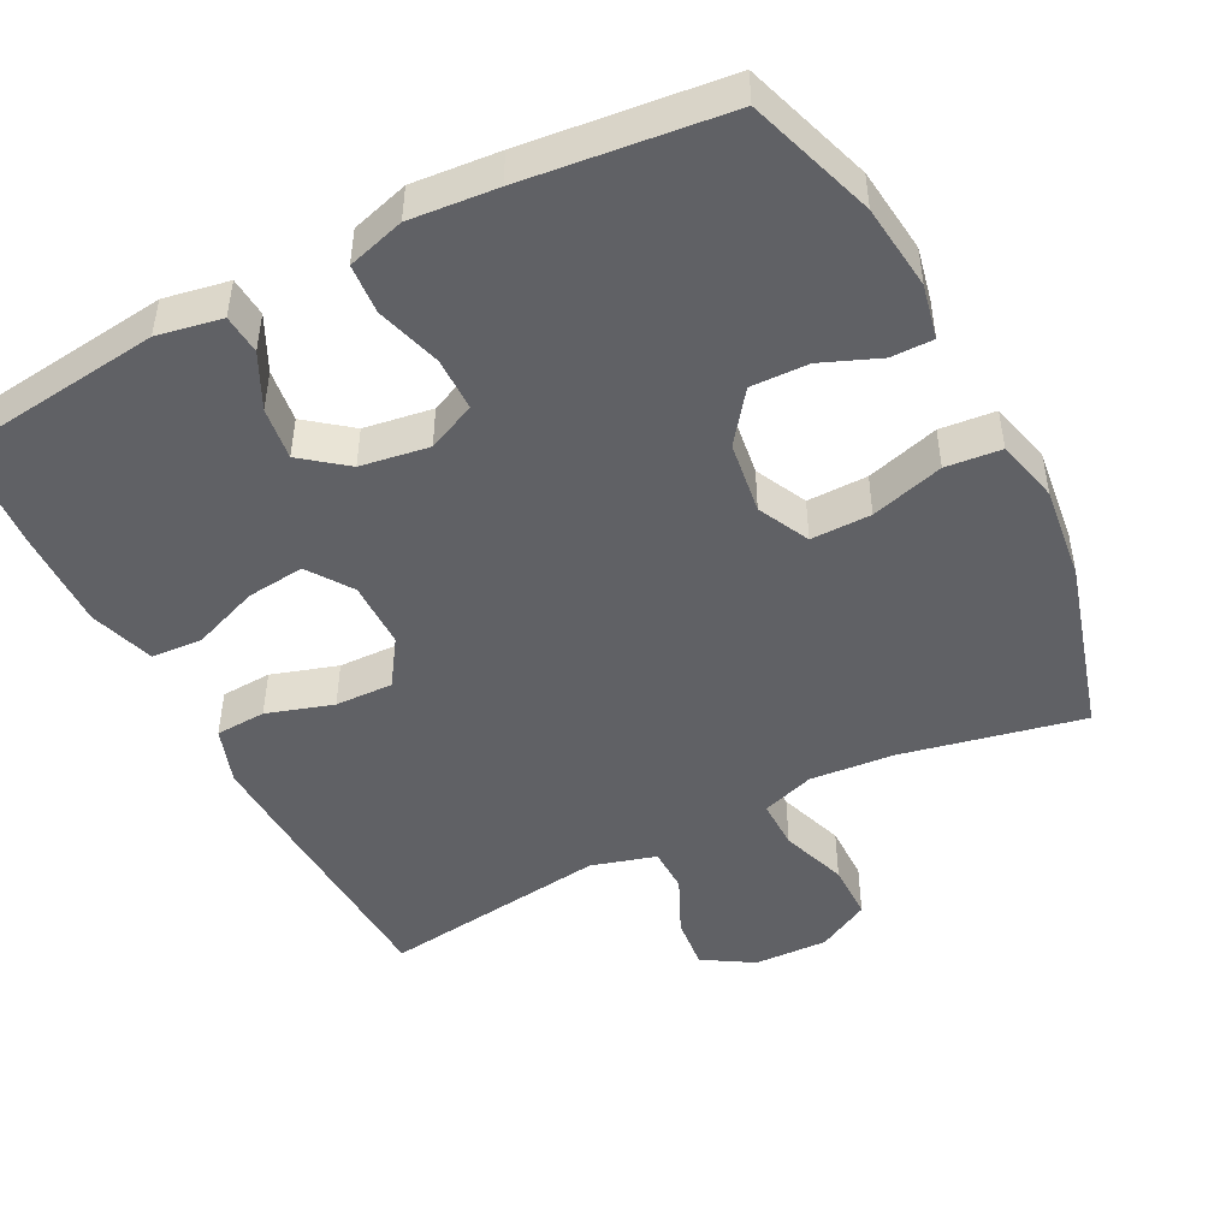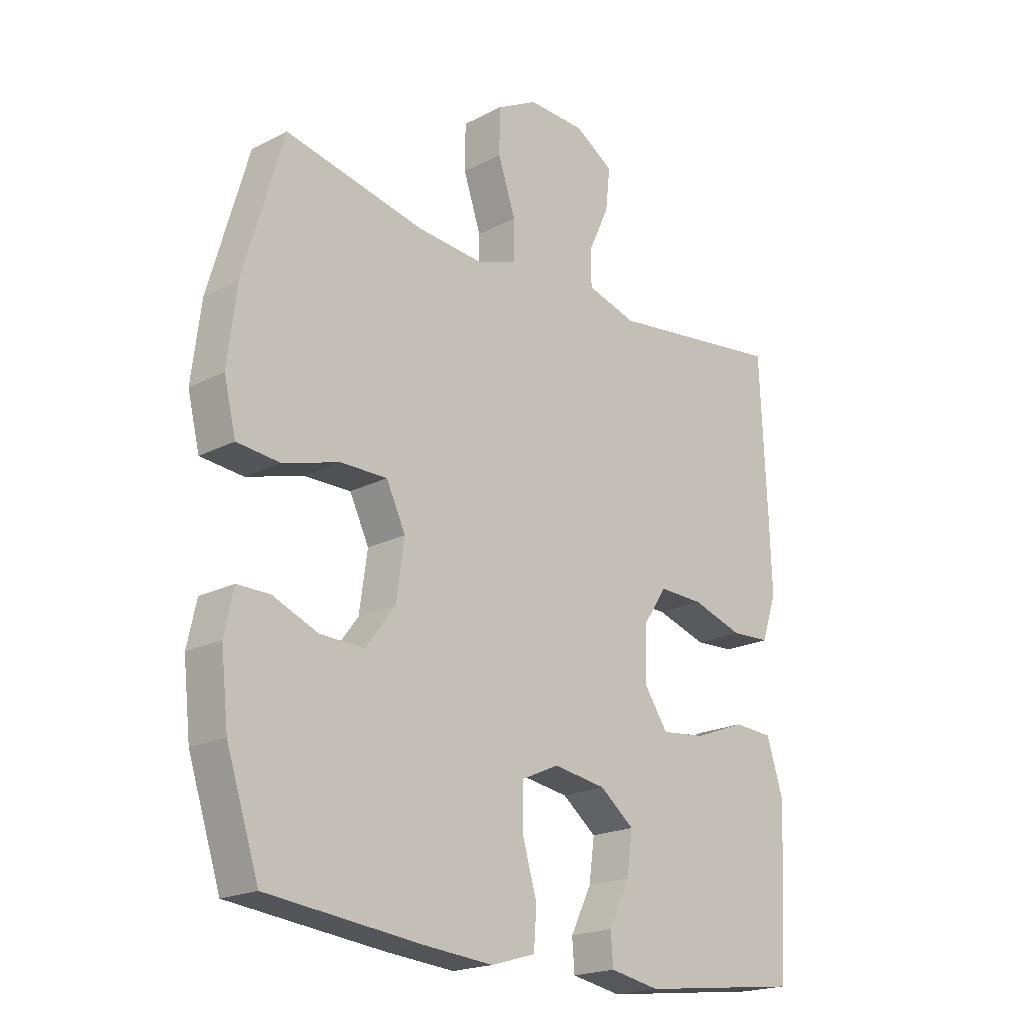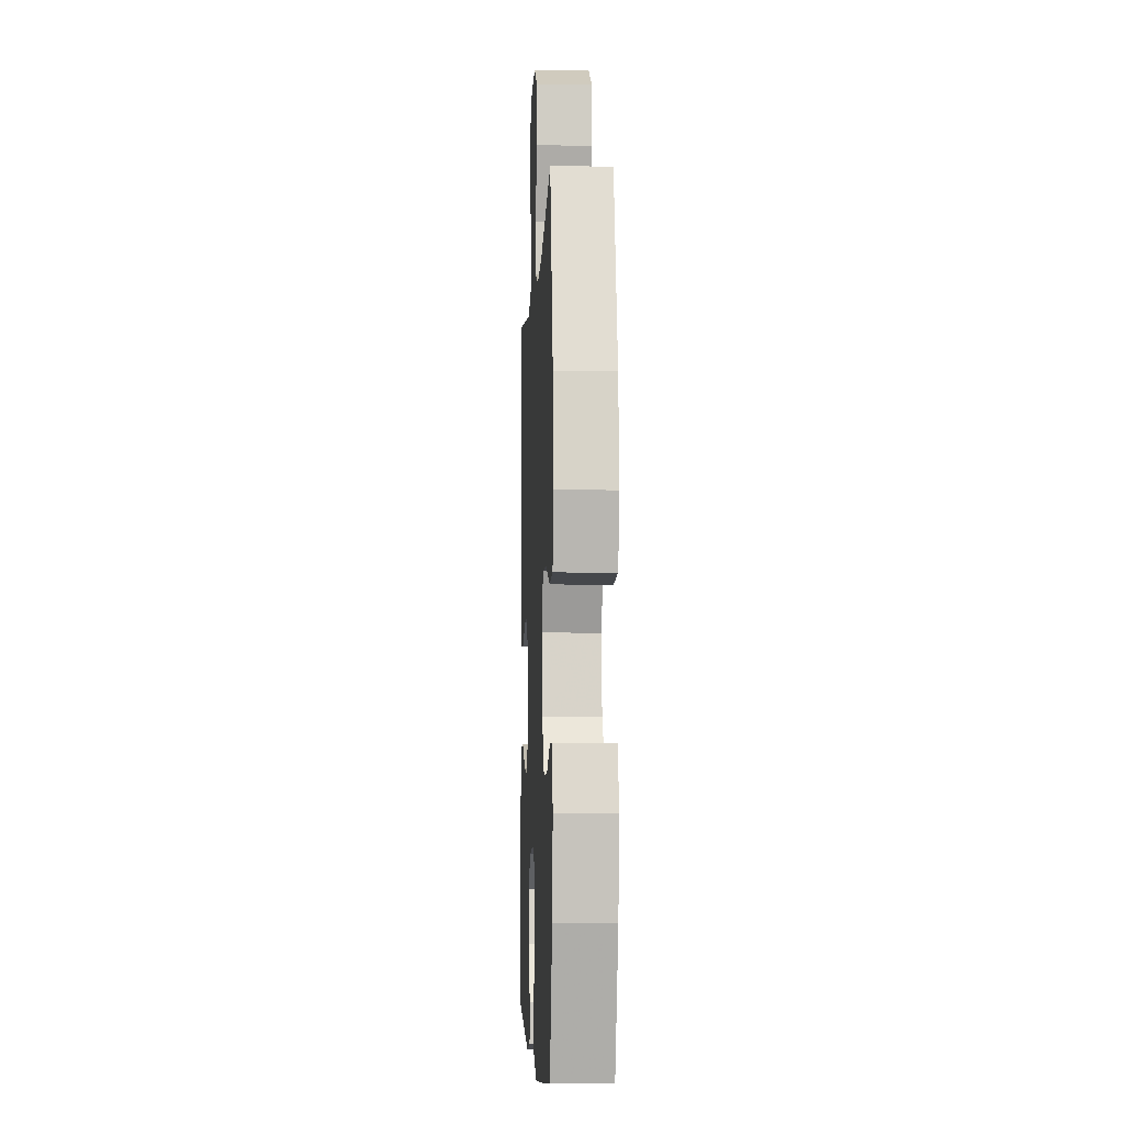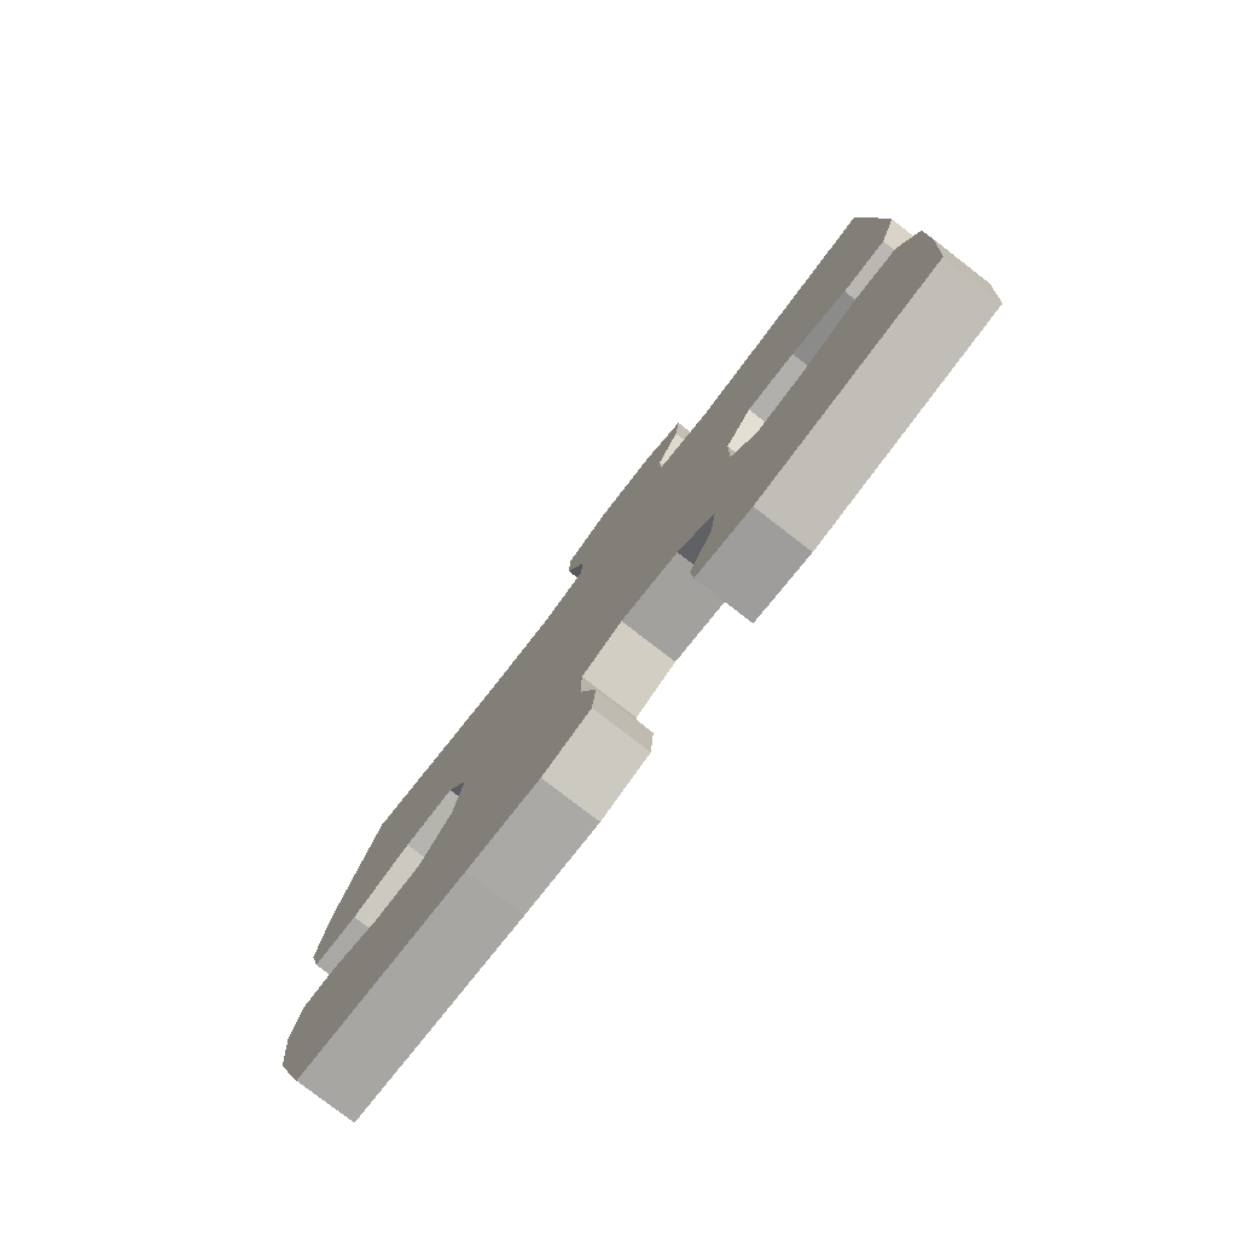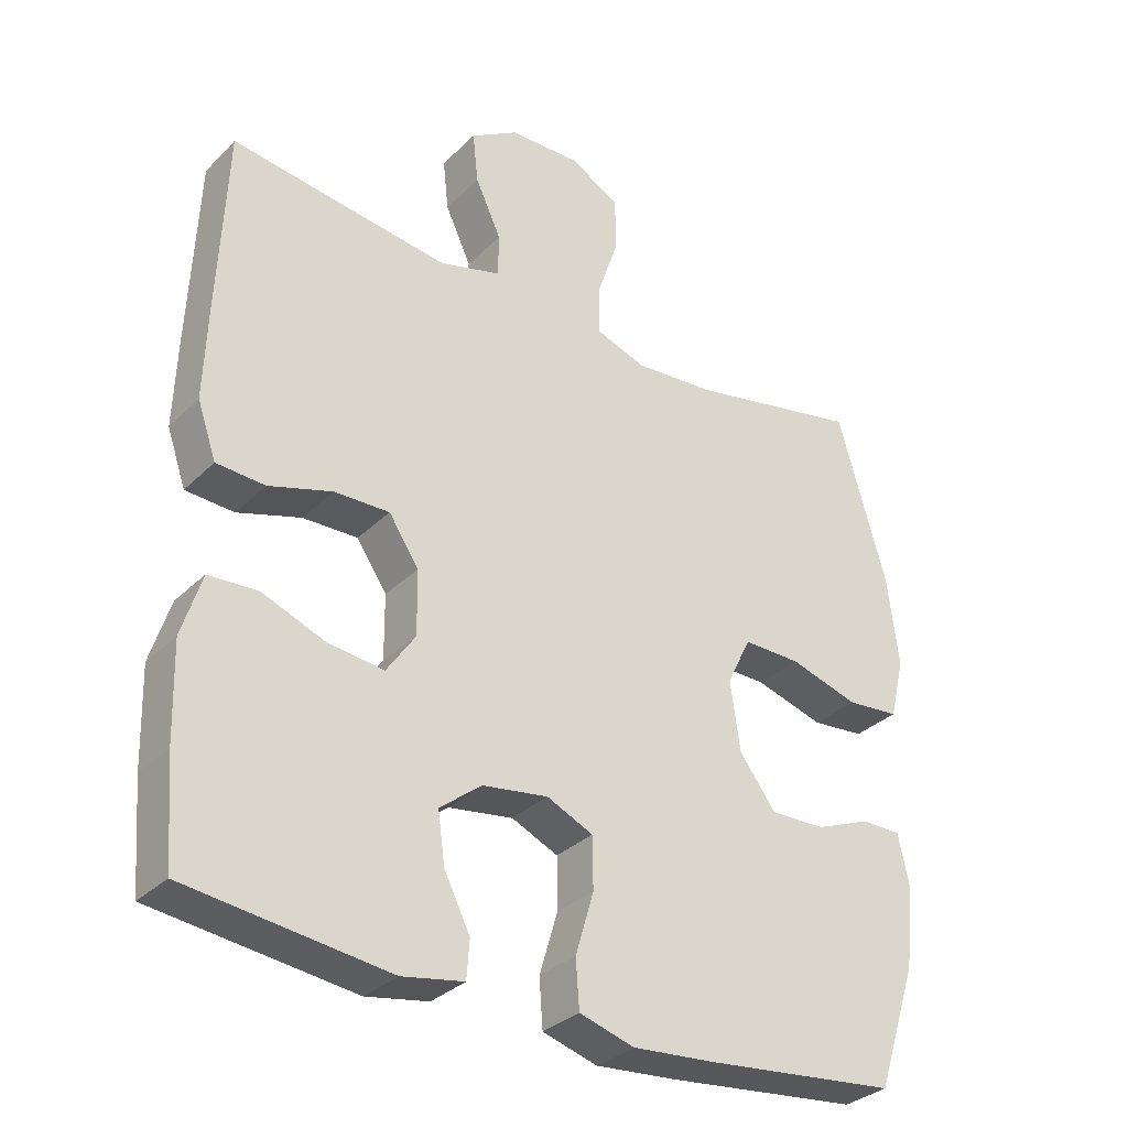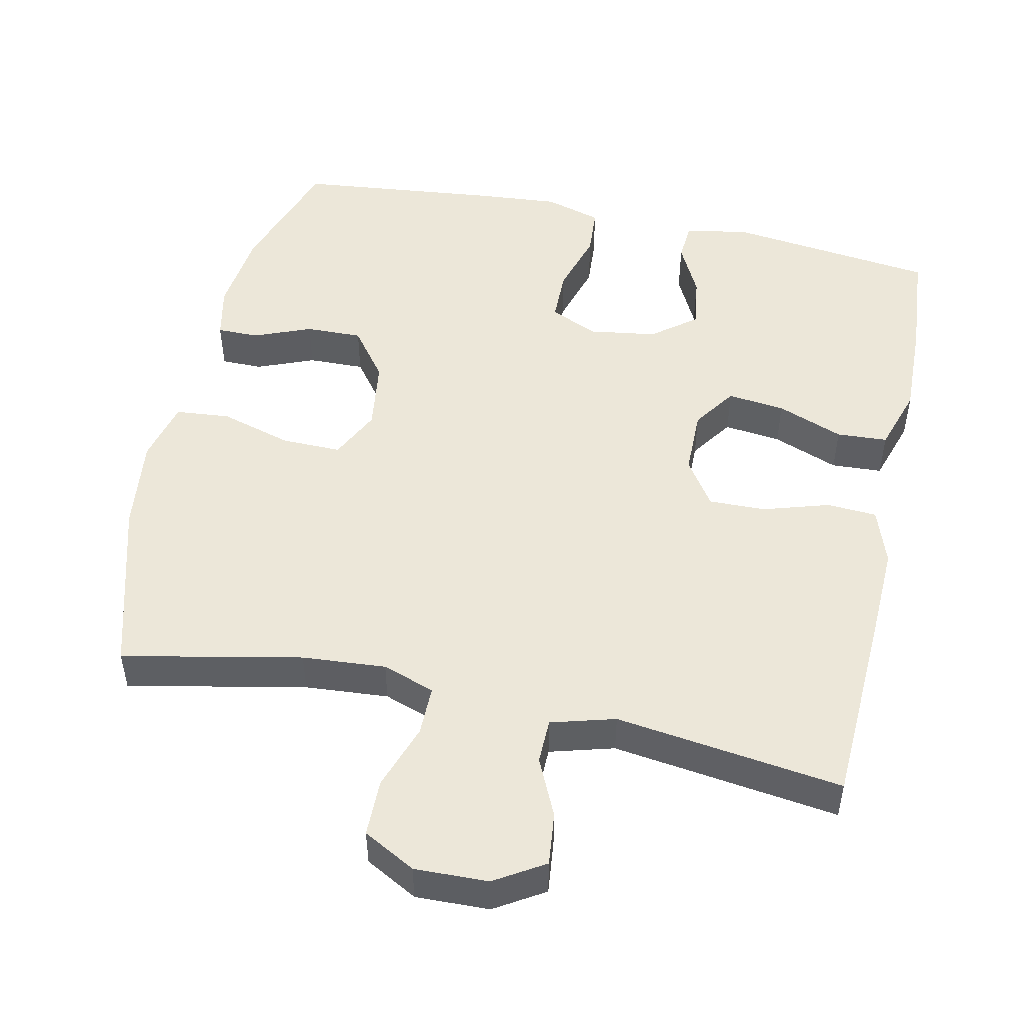
<metadata>
{"format":"obj","ext":"obj","renderer":"f3d","projection":"perspective","resolution":1024,"background":"white","views":[{"elev":-47.1,"azim":-152.8,"up":"+Y"},{"elev":-20.1,"azim":-46.5,"up":"+Z"},{"elev":-5.0,"azim":-92.7,"up":"+Z"},{"elev":-79.9,"azim":52.4,"up":"+Z"},{"elev":-32.2,"azim":143.2,"up":"+Z"},{"elev":49.7,"azim":12.3,"up":"+Y"}]}
</metadata>
<code>
v -0.5 0.07 0.5
v -0.254 0.07 0.449
v -0.139 0.07 0.44
v -0.067 0.07 0.465
v -0.067 0.07 0.534
v -0.098 0.07 0.625
v -0.097 0.07 0.704
v -0.025 0.07 0.743
v 0.076 0.07 0.74
v 0.144 0.07 0.698
v 0.136 0.07 0.625
v 0.099 0.07 0.545
v 0.1 0.07 0.483
v 0.188 0.07 0.458
v 0.5 0.07 0.5
v 0.512 0.07 0.221
v 0.516 0.07 0.101
v 0.489 0.07 0.023
v 0.42 0.07 0.019
v 0.33 0.07 0.047
v 0.251 0.07 0.049
v 0.208 0.07 -0.015
v 0.207 0.07 -0.107
v 0.248 0.07 -0.167
v 0.327 0.07 -0.158
v 0.418 0.07 -0.123
v 0.488 0.07 -0.127
v 0.516 0.07 -0.216
v 0.512 0.07 -0.352
v 0.5 0.07 -0.5
v 0.214 0.07 -0.535
v 0.126 0.07 -0.519
v 0.122 0.07 -0.465
v 0.159 0.07 -0.391
v 0.169 0.07 -0.319
v 0.109 0.07 -0.272
v 0.016 0.07 -0.258
v -0.05 0.07 -0.288
v -0.051 0.07 -0.361
v -0.025 0.07 -0.449
v -0.03 0.07 -0.517
v -0.108 0.07 -0.54
v -0.226 0.07 -0.53
v -0.5 0.07 -0.5
v -0.557 0.07 -0.327
v -0.57 0.07 -0.211
v -0.554 0.07 -0.137
v -0.497 0.07 -0.137
v -0.418 0.07 -0.169
v -0.34 0.07 -0.171
v -0.288 0.07 -0.102
v -0.274 0.07 -0.003
v -0.308 0.07 0.067
v -0.39 0.07 0.066
v -0.489 0.07 0.037
v -0.564 0.07 0.044
v -0.585 0.07 0.13
v -0.569 0.07 0.26
v -0.5 0 0.5
v -0.254 0 0.449
v -0.139 0 0.44
v -0.067 0 0.465
v -0.067 0 0.534
v -0.098 0 0.625
v -0.097 0 0.704
v -0.025 0 0.743
v 0.076 0 0.74
v 0.144 0 0.698
v 0.136 0 0.625
v 0.099 0 0.545
v 0.1 0 0.483
v 0.188 0 0.458
v 0.5 0 0.5
v 0.512 0 0.221
v 0.516 0 0.101
v 0.489 0 0.023
v 0.42 0 0.019
v 0.33 0 0.047
v 0.251 0 0.049
v 0.208 0 -0.015
v 0.207 0 -0.107
v 0.248 0 -0.167
v 0.327 0 -0.158
v 0.418 0 -0.123
v 0.488 0 -0.127
v 0.516 0 -0.216
v 0.512 0 -0.352
v 0.5 0 -0.5
v 0.214 0 -0.535
v 0.126 0 -0.519
v 0.122 0 -0.465
v 0.159 0 -0.391
v 0.169 0 -0.319
v 0.109 0 -0.272
v 0.016 0 -0.258
v -0.05 0 -0.288
v -0.051 0 -0.361
v -0.025 0 -0.449
v -0.03 0 -0.517
v -0.108 0 -0.54
v -0.226 0 -0.53
v -0.5 0 -0.5
v -0.557 0 -0.327
v -0.57 0 -0.211
v -0.554 0 -0.137
v -0.497 0 -0.137
v -0.418 0 -0.169
v -0.34 0 -0.171
v -0.288 0 -0.102
v -0.274 0 -0.003
v -0.308 0 0.067
v -0.39 0 0.066
v -0.489 0 0.037
v -0.564 0 0.044
v -0.585 0 0.13
v -0.569 0 0.26
f 57 58 1 2
f 54 55 56 57
f 53 54 57 2
f 52 53 2 3
f 51 52 3 4
f 46 47 48 49
f 46 49 50
f 45 46 50
f 44 45 50
f 43 44 50 51
f 39 40 41 42
f 38 39 42 43
f 31 32 33 34
f 31 34 35
f 30 31 35
f 29 30 35 36
f 25 26 27 28
f 24 25 28 29
f 17 18 19 20
f 17 20 21
f 14 15 16 17
f 13 14 17 21
f 9 10 11 12
f 9 12 13
f 8 9 13
f 5 6 7 8
f 4 5 8 13
f 38 43 51 4
f 24 29 36
f 23 24 36 37
f 22 23 37 38
f 21 22 38
f 4 13 21 38
f 60 59 116 115
f 115 114 113 112
f 60 115 112 111
f 61 60 111 110
f 62 61 110 109
f 107 106 105 104
f 108 107 104
f 108 104 103
f 108 103 102
f 109 108 102 101
f 100 99 98 97
f 101 100 97 96
f 92 91 90 89
f 93 92 89
f 93 89 88
f 94 93 88 87
f 86 85 84 83
f 87 86 83 82
f 78 77 76 75
f 79 78 75
f 75 74 73 72
f 79 75 72 71
f 70 69 68 67
f 71 70 67
f 71 67 66
f 66 65 64 63
f 71 66 63 62
f 62 109 101 96
f 94 87 82
f 95 94 82 81
f 96 95 81 80
f 96 80 79
f 96 79 71 62
f 1 59 60 2
f 2 60 61 3
f 3 61 62 4
f 4 62 63 5
f 5 63 64 6
f 6 64 65 7
f 7 65 66 8
f 8 66 67 9
f 9 67 68 10
f 10 68 69 11
f 11 69 70 12
f 12 70 71 13
f 13 71 72 14
f 14 72 73 15
f 15 73 74 16
f 16 74 75 17
f 17 75 76 18
f 18 76 77 19
f 19 77 78 20
f 20 78 79 21
f 21 79 80 22
f 22 80 81 23
f 23 81 82 24
f 24 82 83 25
f 25 83 84 26
f 26 84 85 27
f 27 85 86 28
f 28 86 87 29
f 29 87 88 30
f 30 88 89 31
f 31 89 90 32
f 32 90 91 33
f 33 91 92 34
f 34 92 93 35
f 35 93 94 36
f 36 94 95 37
f 37 95 96 38
f 38 96 97 39
f 39 97 98 40
f 40 98 99 41
f 41 99 100 42
f 42 100 101 43
f 43 101 102 44
f 44 102 103 45
f 45 103 104 46
f 46 104 105 47
f 47 105 106 48
f 48 106 107 49
f 49 107 108 50
f 50 108 109 51
f 51 109 110 52
f 52 110 111 53
f 53 111 112 54
f 54 112 113 55
f 55 113 114 56
f 56 114 115 57
f 57 115 116 58
f 58 116 59 1

</code>
